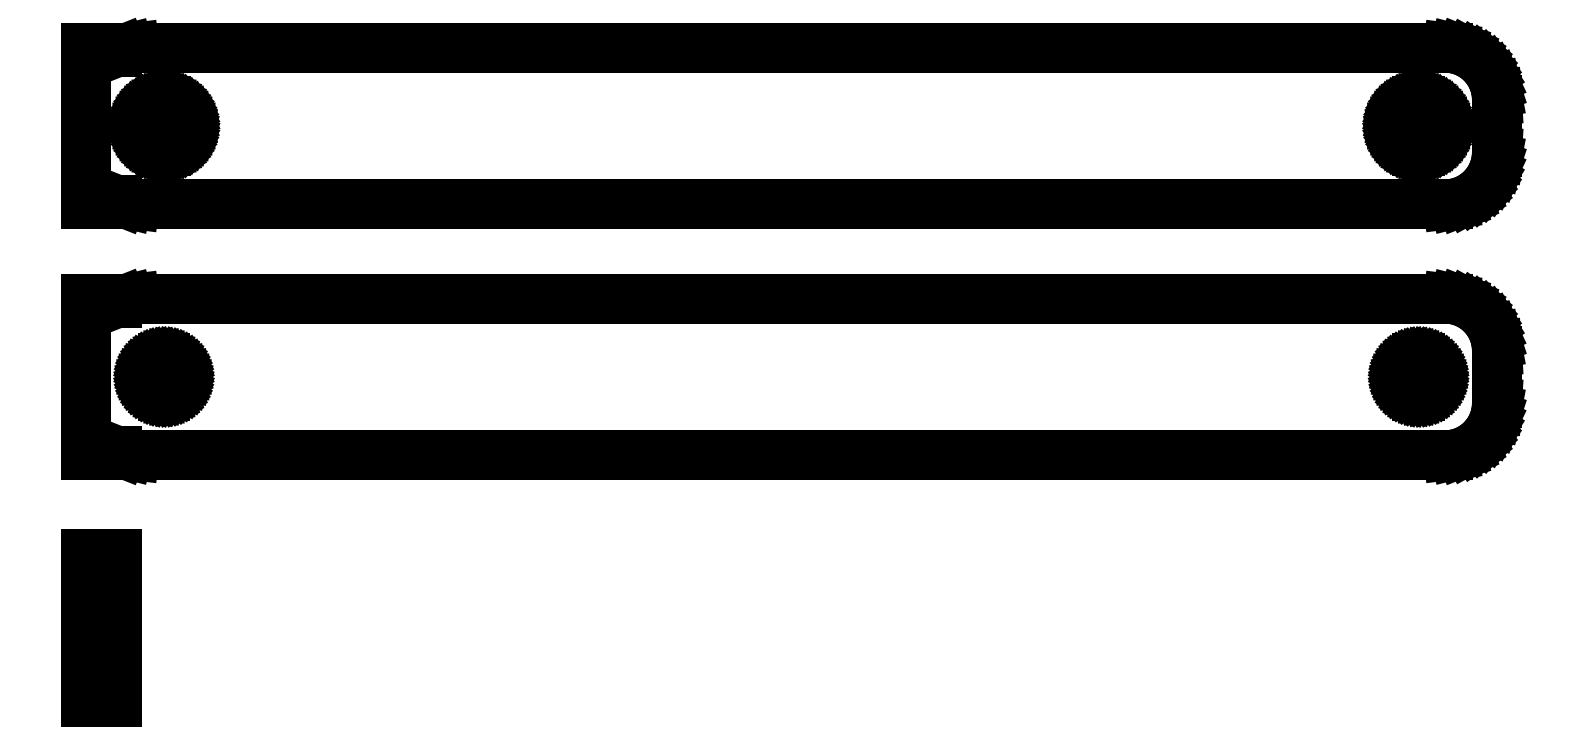
<metadata>
{"format":"dxf","ext":"dxf","renderer":"ezdxf+matplotlib","layout":"modelspace","background":"white","min_lineweight":24,"dpi":150}
</metadata>
<code>
0
SECTION
2
ENTITIES
0
LINE
8
0
10
-64.5
20
40.92
11
-64.05
21
40.74
0
LINE
8
0
10
-64.05
20
40.74
11
-63.44
21
40.59
0
LINE
8
0
10
-63.44
20
40.59
11
-62.81
21
40.51
0
LINE
8
0
10
-62.81
20
40.51
11
62.81
21
40.51
0
LINE
8
0
10
62.81
20
40.51
11
63.44
21
40.59
0
LINE
8
0
10
63.44
20
40.59
11
64.05
21
40.74
0
LINE
8
0
10
64.05
20
40.74
11
64.63
21
40.98
0
LINE
8
0
10
64.63
20
40.98
11
65.18
21
41.28
0
LINE
8
0
10
65.18
20
41.28
11
65.69
21
41.65
0
LINE
8
0
10
65.69
20
41.65
11
66.14
21
42.08
0
LINE
8
0
10
66.14
20
42.08
11
66.55
21
42.56
0
LINE
8
0
10
66.55
20
42.56
11
66.88
21
43.09
0
LINE
8
0
10
66.88
20
43.09
11
67.15
21
43.66
0
LINE
8
0
10
67.15
20
43.66
11
67.34
21
44.26
0
LINE
8
0
10
67.34
20
44.26
11
67.46
21
44.87
0
LINE
8
0
10
67.46
20
44.87
11
67.5
21
45.5
0
LINE
8
0
10
67.5
20
45.5
11
67.5
21
50.5
0
LINE
8
0
10
67.5
20
50.5
11
67.46
21
51.13
0
LINE
8
0
10
67.46
20
51.13
11
67.34
21
51.74
0
LINE
8
0
10
67.34
20
51.74
11
67.15
21
52.34
0
LINE
8
0
10
67.15
20
52.34
11
66.88
21
52.91
0
LINE
8
0
10
66.88
20
52.91
11
66.55
21
53.44
0
LINE
8
0
10
66.55
20
53.44
11
66.14
21
53.92
0
LINE
8
0
10
66.14
20
53.92
11
65.69
21
54.35
0
LINE
8
0
10
65.69
20
54.35
11
65.18
21
54.72
0
LINE
8
0
10
65.18
20
54.72
11
64.63
21
55.02
0
LINE
8
0
10
64.63
20
55.02
11
64.05
21
55.26
0
LINE
8
0
10
64.05
20
55.26
11
63.44
21
55.41
0
LINE
8
0
10
63.44
20
55.41
11
62.81
21
55.49
0
LINE
8
0
10
62.81
20
55.49
11
-62.81
21
55.49
0
LINE
8
0
10
-62.81
20
55.49
11
-63.44
21
55.41
0
LINE
8
0
10
-63.44
20
55.41
11
-64.05
21
55.26
0
LINE
8
0
10
-64.05
20
55.26
11
-64.5
21
55.08
0
LINE
8
0
10
-64.5
20
55.08
11
-64.5
21
55.49
0
LINE
8
0
10
-64.5
20
55.49
11
-67.5
21
55.49
0
LINE
8
0
10
-67.5
20
55.49
11
-67.5
21
40.51
0
LINE
8
0
10
-67.5
20
40.51
11
-64.5
21
40.51
0
LINE
8
0
10
-64.5
20
40.51
11
-64.5
21
40.92
0
LINE
8
0
10
59.85
20
45.6
11
59.55
21
45.64
0
LINE
8
0
10
59.55
20
45.64
11
59.26
21
45.72
0
LINE
8
0
10
59.26
20
45.72
11
58.98
21
45.83
0
LINE
8
0
10
58.98
20
45.83
11
58.71
21
45.97
0
LINE
8
0
10
58.71
20
45.97
11
58.47
21
46.15
0
LINE
8
0
10
58.47
20
46.15
11
58.25
21
46.36
0
LINE
8
0
10
58.25
20
46.36
11
58.06
21
46.59
0
LINE
8
0
10
58.06
20
46.59
11
57.9
21
46.84
0
LINE
8
0
10
57.9
20
46.84
11
57.77
21
47.12
0
LINE
8
0
10
57.77
20
47.12
11
57.68
21
47.4
0
LINE
8
0
10
57.68
20
47.4
11
57.62
21
47.7
0
LINE
8
0
10
57.62
20
47.7
11
57.6
21
48
0
LINE
8
0
10
57.6
20
48
11
57.62
21
48.3
0
LINE
8
0
10
57.62
20
48.3
11
57.68
21
48.6
0
LINE
8
0
10
57.68
20
48.6
11
57.77
21
48.88
0
LINE
8
0
10
57.77
20
48.88
11
57.9
21
49.16
0
LINE
8
0
10
57.9
20
49.16
11
58.06
21
49.41
0
LINE
8
0
10
58.06
20
49.41
11
58.25
21
49.64
0
LINE
8
0
10
58.25
20
49.64
11
58.47
21
49.85
0
LINE
8
0
10
58.47
20
49.85
11
58.71
21
50.03
0
LINE
8
0
10
58.71
20
50.03
11
58.98
21
50.17
0
LINE
8
0
10
58.98
20
50.17
11
59.26
21
50.28
0
LINE
8
0
10
59.26
20
50.28
11
59.55
21
50.36
0
LINE
8
0
10
59.55
20
50.36
11
59.85
21
50.4
0
LINE
8
0
10
59.85
20
50.4
11
60.15
21
50.4
0
LINE
8
0
10
60.15
20
50.4
11
60.45
21
50.36
0
LINE
8
0
10
60.45
20
50.36
11
60.74
21
50.28
0
LINE
8
0
10
60.74
20
50.28
11
61.02
21
50.17
0
LINE
8
0
10
61.02
20
50.17
11
61.29
21
50.03
0
LINE
8
0
10
61.29
20
50.03
11
61.53
21
49.85
0
LINE
8
0
10
61.53
20
49.85
11
61.75
21
49.64
0
LINE
8
0
10
61.75
20
49.64
11
61.94
21
49.41
0
LINE
8
0
10
61.94
20
49.41
11
62.1
21
49.16
0
LINE
8
0
10
62.1
20
49.16
11
62.23
21
48.88
0
LINE
8
0
10
62.23
20
48.88
11
62.32
21
48.6
0
LINE
8
0
10
62.32
20
48.6
11
62.38
21
48.3
0
LINE
8
0
10
62.38
20
48.3
11
62.4
21
48
0
LINE
8
0
10
62.4
20
48
11
62.38
21
47.7
0
LINE
8
0
10
62.38
20
47.7
11
62.32
21
47.4
0
LINE
8
0
10
62.32
20
47.4
11
62.23
21
47.12
0
LINE
8
0
10
62.23
20
47.12
11
62.1
21
46.84
0
LINE
8
0
10
62.1
20
46.84
11
61.94
21
46.59
0
LINE
8
0
10
61.94
20
46.59
11
61.75
21
46.36
0
LINE
8
0
10
61.75
20
46.36
11
61.53
21
46.15
0
LINE
8
0
10
61.53
20
46.15
11
61.29
21
45.97
0
LINE
8
0
10
61.29
20
45.97
11
61.02
21
45.83
0
LINE
8
0
10
61.02
20
45.83
11
60.74
21
45.72
0
LINE
8
0
10
60.74
20
45.72
11
60.45
21
45.64
0
LINE
8
0
10
60.45
20
45.64
11
60.15
21
45.6
0
LINE
8
0
10
60.15
20
45.6
11
59.85
21
45.6
0
LINE
8
0
10
-60.15
20
45.6
11
-60.45
21
45.64
0
LINE
8
0
10
-60.45
20
45.64
11
-60.74
21
45.72
0
LINE
8
0
10
-60.74
20
45.72
11
-61.02
21
45.83
0
LINE
8
0
10
-61.02
20
45.83
11
-61.29
21
45.97
0
LINE
8
0
10
-61.29
20
45.97
11
-61.53
21
46.15
0
LINE
8
0
10
-61.53
20
46.15
11
-61.75
21
46.36
0
LINE
8
0
10
-61.75
20
46.36
11
-61.94
21
46.59
0
LINE
8
0
10
-61.94
20
46.59
11
-62.1
21
46.84
0
LINE
8
0
10
-62.1
20
46.84
11
-62.23
21
47.12
0
LINE
8
0
10
-62.23
20
47.12
11
-62.32
21
47.4
0
LINE
8
0
10
-62.32
20
47.4
11
-62.38
21
47.7
0
LINE
8
0
10
-62.38
20
47.7
11
-62.4
21
48
0
LINE
8
0
10
-62.4
20
48
11
-62.38
21
48.3
0
LINE
8
0
10
-62.38
20
48.3
11
-62.32
21
48.6
0
LINE
8
0
10
-62.32
20
48.6
11
-62.23
21
48.88
0
LINE
8
0
10
-62.23
20
48.88
11
-62.1
21
49.16
0
LINE
8
0
10
-62.1
20
49.16
11
-61.94
21
49.41
0
LINE
8
0
10
-61.94
20
49.41
11
-61.75
21
49.64
0
LINE
8
0
10
-61.75
20
49.64
11
-61.53
21
49.85
0
LINE
8
0
10
-61.53
20
49.85
11
-61.29
21
50.03
0
LINE
8
0
10
-61.29
20
50.03
11
-61.02
21
50.17
0
LINE
8
0
10
-61.02
20
50.17
11
-60.74
21
50.28
0
LINE
8
0
10
-60.74
20
50.28
11
-60.45
21
50.36
0
LINE
8
0
10
-60.45
20
50.36
11
-60.15
21
50.4
0
LINE
8
0
10
-60.15
20
50.4
11
-59.85
21
50.4
0
LINE
8
0
10
-59.85
20
50.4
11
-59.55
21
50.36
0
LINE
8
0
10
-59.55
20
50.36
11
-59.26
21
50.28
0
LINE
8
0
10
-59.26
20
50.28
11
-58.98
21
50.17
0
LINE
8
0
10
-58.98
20
50.17
11
-58.71
21
50.03
0
LINE
8
0
10
-58.71
20
50.03
11
-58.47
21
49.85
0
LINE
8
0
10
-58.47
20
49.85
11
-58.25
21
49.64
0
LINE
8
0
10
-58.25
20
49.64
11
-58.06
21
49.41
0
LINE
8
0
10
-58.06
20
49.41
11
-57.9
21
49.16
0
LINE
8
0
10
-57.9
20
49.16
11
-57.77
21
48.88
0
LINE
8
0
10
-57.77
20
48.88
11
-57.68
21
48.6
0
LINE
8
0
10
-57.68
20
48.6
11
-57.62
21
48.3
0
LINE
8
0
10
-57.62
20
48.3
11
-57.6
21
48
0
LINE
8
0
10
-57.6
20
48
11
-57.62
21
47.7
0
LINE
8
0
10
-57.62
20
47.7
11
-57.68
21
47.4
0
LINE
8
0
10
-57.68
20
47.4
11
-57.77
21
47.12
0
LINE
8
0
10
-57.77
20
47.12
11
-57.9
21
46.84
0
LINE
8
0
10
-57.9
20
46.84
11
-58.06
21
46.59
0
LINE
8
0
10
-58.06
20
46.59
11
-58.25
21
46.36
0
LINE
8
0
10
-58.25
20
46.36
11
-58.47
21
46.15
0
LINE
8
0
10
-58.47
20
46.15
11
-58.71
21
45.97
0
LINE
8
0
10
-58.71
20
45.97
11
-58.98
21
45.83
0
LINE
8
0
10
-58.98
20
45.83
11
-59.26
21
45.72
0
LINE
8
0
10
-59.26
20
45.72
11
-59.55
21
45.64
0
LINE
8
0
10
-59.55
20
45.64
11
-59.85
21
45.6
0
LINE
8
0
10
-59.85
20
45.6
11
-60.15
21
45.6
0
LINE
8
0
10
-64.5
20
16.92
11
-64.05
21
16.74
0
LINE
8
0
10
-64.05
20
16.74
11
-63.44
21
16.59
0
LINE
8
0
10
-63.44
20
16.59
11
-62.81
21
16.51
0
LINE
8
0
10
-62.81
20
16.51
11
62.81
21
16.51
0
LINE
8
0
10
62.81
20
16.51
11
63.44
21
16.59
0
LINE
8
0
10
63.44
20
16.59
11
64.05
21
16.74
0
LINE
8
0
10
64.05
20
16.74
11
64.63
21
16.98
0
LINE
8
0
10
64.63
20
16.98
11
65.18
21
17.28
0
LINE
8
0
10
65.18
20
17.28
11
65.69
21
17.65
0
LINE
8
0
10
65.69
20
17.65
11
66.14
21
18.08
0
LINE
8
0
10
66.14
20
18.08
11
66.55
21
18.56
0
LINE
8
0
10
66.55
20
18.56
11
66.88
21
19.09
0
LINE
8
0
10
66.88
20
19.09
11
67.15
21
19.66
0
LINE
8
0
10
67.15
20
19.66
11
67.34
21
20.26
0
LINE
8
0
10
67.34
20
20.26
11
67.46
21
20.87
0
LINE
8
0
10
67.46
20
20.87
11
67.5
21
21.5
0
LINE
8
0
10
67.5
20
21.5
11
67.5
21
26.5
0
LINE
8
0
10
67.5
20
26.5
11
67.46
21
27.13
0
LINE
8
0
10
67.46
20
27.13
11
67.34
21
27.74
0
LINE
8
0
10
67.34
20
27.74
11
67.15
21
28.34
0
LINE
8
0
10
67.15
20
28.34
11
66.88
21
28.91
0
LINE
8
0
10
66.88
20
28.91
11
66.55
21
29.44
0
LINE
8
0
10
66.55
20
29.44
11
66.14
21
29.92
0
LINE
8
0
10
66.14
20
29.92
11
65.69
21
30.35
0
LINE
8
0
10
65.69
20
30.35
11
65.18
21
30.72
0
LINE
8
0
10
65.18
20
30.72
11
64.63
21
31.02
0
LINE
8
0
10
64.63
20
31.02
11
64.05
21
31.26
0
LINE
8
0
10
64.05
20
31.26
11
63.44
21
31.41
0
LINE
8
0
10
63.44
20
31.41
11
62.81
21
31.49
0
LINE
8
0
10
62.81
20
31.49
11
-62.81
21
31.49
0
LINE
8
0
10
-62.81
20
31.49
11
-63.44
21
31.41
0
LINE
8
0
10
-63.44
20
31.41
11
-64.05
21
31.26
0
LINE
8
0
10
-64.05
20
31.26
11
-64.5
21
31.08
0
LINE
8
0
10
-64.5
20
31.08
11
-64.5
21
31.49
0
LINE
8
0
10
-64.5
20
31.49
11
-67.5
21
31.49
0
LINE
8
0
10
-67.5
20
31.49
11
-67.5
21
16.51
0
LINE
8
0
10
-67.5
20
16.51
11
-64.5
21
16.51
0
LINE
8
0
10
-64.5
20
16.51
11
-64.5
21
16.92
0
LINE
8
0
10
-60.11
20
22.2
11
-60.34
21
22.23
0
LINE
8
0
10
-60.34
20
22.23
11
-60.56
21
22.29
0
LINE
8
0
10
-60.56
20
22.29
11
-60.77
21
22.37
0
LINE
8
0
10
-60.77
20
22.37
11
-60.96
21
22.48
0
LINE
8
0
10
-60.96
20
22.48
11
-61.15
21
22.61
0
LINE
8
0
10
-61.15
20
22.61
11
-61.31
21
22.77
0
LINE
8
0
10
-61.31
20
22.77
11
-61.46
21
22.94
0
LINE
8
0
10
-61.46
20
22.94
11
-61.58
21
23.13
0
LINE
8
0
10
-61.58
20
23.13
11
-61.67
21
23.34
0
LINE
8
0
10
-61.67
20
23.34
11
-61.74
21
23.55
0
LINE
8
0
10
-61.74
20
23.55
11
-61.79
21
23.77
0
LINE
8
0
10
-61.79
20
23.77
11
-61.8
21
24
0
LINE
8
0
10
-61.8
20
24
11
-61.79
21
24.23
0
LINE
8
0
10
-61.79
20
24.23
11
-61.74
21
24.45
0
LINE
8
0
10
-61.74
20
24.45
11
-61.67
21
24.66
0
LINE
8
0
10
-61.67
20
24.66
11
-61.58
21
24.87
0
LINE
8
0
10
-61.58
20
24.87
11
-61.46
21
25.06
0
LINE
8
0
10
-61.46
20
25.06
11
-61.31
21
25.23
0
LINE
8
0
10
-61.31
20
25.23
11
-61.15
21
25.39
0
LINE
8
0
10
-61.15
20
25.39
11
-60.96
21
25.52
0
LINE
8
0
10
-60.96
20
25.52
11
-60.77
21
25.63
0
LINE
8
0
10
-60.77
20
25.63
11
-60.56
21
25.71
0
LINE
8
0
10
-60.56
20
25.71
11
-60.34
21
25.77
0
LINE
8
0
10
-60.34
20
25.77
11
-60.11
21
25.8
0
LINE
8
0
10
-60.11
20
25.8
11
-59.89
21
25.8
0
LINE
8
0
10
-59.89
20
25.8
11
-59.66
21
25.77
0
LINE
8
0
10
-59.66
20
25.77
11
-59.44
21
25.71
0
LINE
8
0
10
-59.44
20
25.71
11
-59.23
21
25.63
0
LINE
8
0
10
-59.23
20
25.63
11
-59.04
21
25.52
0
LINE
8
0
10
-59.04
20
25.52
11
-58.85
21
25.39
0
LINE
8
0
10
-58.85
20
25.39
11
-58.69
21
25.23
0
LINE
8
0
10
-58.69
20
25.23
11
-58.54
21
25.06
0
LINE
8
0
10
-58.54
20
25.06
11
-58.42
21
24.87
0
LINE
8
0
10
-58.42
20
24.87
11
-58.33
21
24.66
0
LINE
8
0
10
-58.33
20
24.66
11
-58.26
21
24.45
0
LINE
8
0
10
-58.26
20
24.45
11
-58.21
21
24.23
0
LINE
8
0
10
-58.21
20
24.23
11
-58.2
21
24
0
LINE
8
0
10
-58.2
20
24
11
-58.21
21
23.77
0
LINE
8
0
10
-58.21
20
23.77
11
-58.26
21
23.55
0
LINE
8
0
10
-58.26
20
23.55
11
-58.33
21
23.34
0
LINE
8
0
10
-58.33
20
23.34
11
-58.42
21
23.13
0
LINE
8
0
10
-58.42
20
23.13
11
-58.54
21
22.94
0
LINE
8
0
10
-58.54
20
22.94
11
-58.69
21
22.77
0
LINE
8
0
10
-58.69
20
22.77
11
-58.85
21
22.61
0
LINE
8
0
10
-58.85
20
22.61
11
-59.04
21
22.48
0
LINE
8
0
10
-59.04
20
22.48
11
-59.23
21
22.37
0
LINE
8
0
10
-59.23
20
22.37
11
-59.44
21
22.29
0
LINE
8
0
10
-59.44
20
22.29
11
-59.66
21
22.23
0
LINE
8
0
10
-59.66
20
22.23
11
-59.89
21
22.2
0
LINE
8
0
10
-59.89
20
22.2
11
-60.11
21
22.2
0
LINE
8
0
10
59.89
20
22.2
11
59.66
21
22.23
0
LINE
8
0
10
59.66
20
22.23
11
59.44
21
22.29
0
LINE
8
0
10
59.44
20
22.29
11
59.23
21
22.37
0
LINE
8
0
10
59.23
20
22.37
11
59.04
21
22.48
0
LINE
8
0
10
59.04
20
22.48
11
58.85
21
22.61
0
LINE
8
0
10
58.85
20
22.61
11
58.69
21
22.77
0
LINE
8
0
10
58.69
20
22.77
11
58.54
21
22.94
0
LINE
8
0
10
58.54
20
22.94
11
58.42
21
23.13
0
LINE
8
0
10
58.42
20
23.13
11
58.33
21
23.34
0
LINE
8
0
10
58.33
20
23.34
11
58.26
21
23.55
0
LINE
8
0
10
58.26
20
23.55
11
58.21
21
23.77
0
LINE
8
0
10
58.21
20
23.77
11
58.2
21
24
0
LINE
8
0
10
58.2
20
24
11
58.21
21
24.23
0
LINE
8
0
10
58.21
20
24.23
11
58.26
21
24.45
0
LINE
8
0
10
58.26
20
24.45
11
58.33
21
24.66
0
LINE
8
0
10
58.33
20
24.66
11
58.42
21
24.87
0
LINE
8
0
10
58.42
20
24.87
11
58.54
21
25.06
0
LINE
8
0
10
58.54
20
25.06
11
58.69
21
25.23
0
LINE
8
0
10
58.69
20
25.23
11
58.85
21
25.39
0
LINE
8
0
10
58.85
20
25.39
11
59.04
21
25.52
0
LINE
8
0
10
59.04
20
25.52
11
59.23
21
25.63
0
LINE
8
0
10
59.23
20
25.63
11
59.44
21
25.71
0
LINE
8
0
10
59.44
20
25.71
11
59.66
21
25.77
0
LINE
8
0
10
59.66
20
25.77
11
59.89
21
25.8
0
LINE
8
0
10
59.89
20
25.8
11
60.11
21
25.8
0
LINE
8
0
10
60.11
20
25.8
11
60.34
21
25.77
0
LINE
8
0
10
60.34
20
25.77
11
60.56
21
25.71
0
LINE
8
0
10
60.56
20
25.71
11
60.77
21
25.63
0
LINE
8
0
10
60.77
20
25.63
11
60.96
21
25.52
0
LINE
8
0
10
60.96
20
25.52
11
61.15
21
25.39
0
LINE
8
0
10
61.15
20
25.39
11
61.31
21
25.23
0
LINE
8
0
10
61.31
20
25.23
11
61.46
21
25.06
0
LINE
8
0
10
61.46
20
25.06
11
61.58
21
24.87
0
LINE
8
0
10
61.58
20
24.87
11
61.67
21
24.66
0
LINE
8
0
10
61.67
20
24.66
11
61.74
21
24.45
0
LINE
8
0
10
61.74
20
24.45
11
61.79
21
24.23
0
LINE
8
0
10
61.79
20
24.23
11
61.8
21
24
0
LINE
8
0
10
61.8
20
24
11
61.79
21
23.77
0
LINE
8
0
10
61.79
20
23.77
11
61.74
21
23.55
0
LINE
8
0
10
61.74
20
23.55
11
61.67
21
23.34
0
LINE
8
0
10
61.67
20
23.34
11
61.58
21
23.13
0
LINE
8
0
10
61.58
20
23.13
11
61.46
21
22.94
0
LINE
8
0
10
61.46
20
22.94
11
61.31
21
22.77
0
LINE
8
0
10
61.31
20
22.77
11
61.15
21
22.61
0
LINE
8
0
10
61.15
20
22.61
11
60.96
21
22.48
0
LINE
8
0
10
60.96
20
22.48
11
60.77
21
22.37
0
LINE
8
0
10
60.77
20
22.37
11
60.56
21
22.29
0
LINE
8
0
10
60.56
20
22.29
11
60.34
21
22.23
0
LINE
8
0
10
60.34
20
22.23
11
60.11
21
22.2
0
LINE
8
0
10
60.11
20
22.2
11
59.89
21
22.2
0
LINE
8
0
10
-64.5
20
7.115
11
-67.5
21
7.115
0
LINE
8
0
10
-67.5
20
7.115
11
-67.5
21
-7.115
0
LINE
8
0
10
-67.5
20
-7.115
11
-64.5
21
-7.115
0
LINE
8
0
10
-64.5
20
-7.115
11
-64.5
21
7.115
0
ENDSEC
0
EOF

</code>
